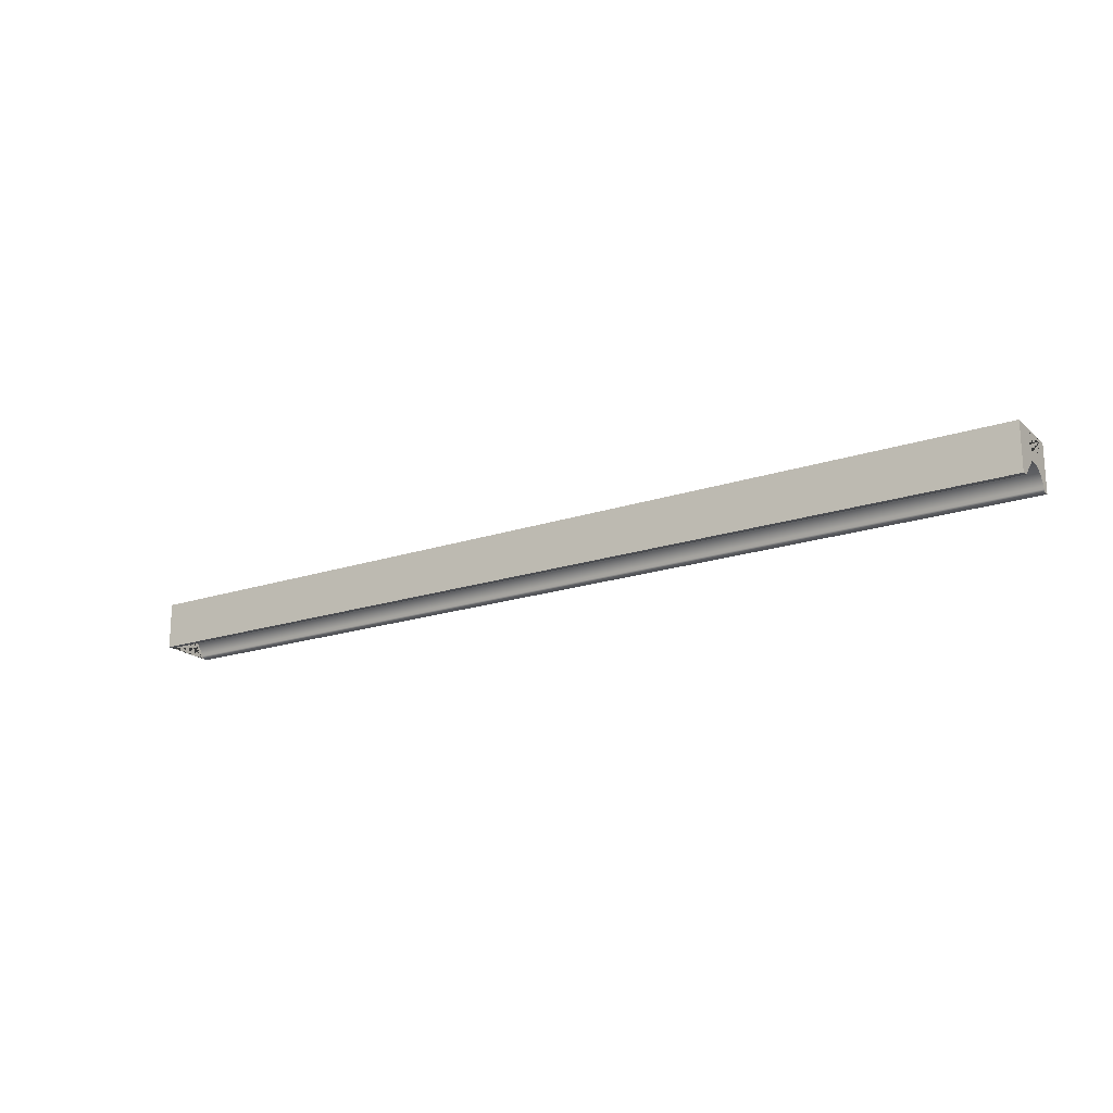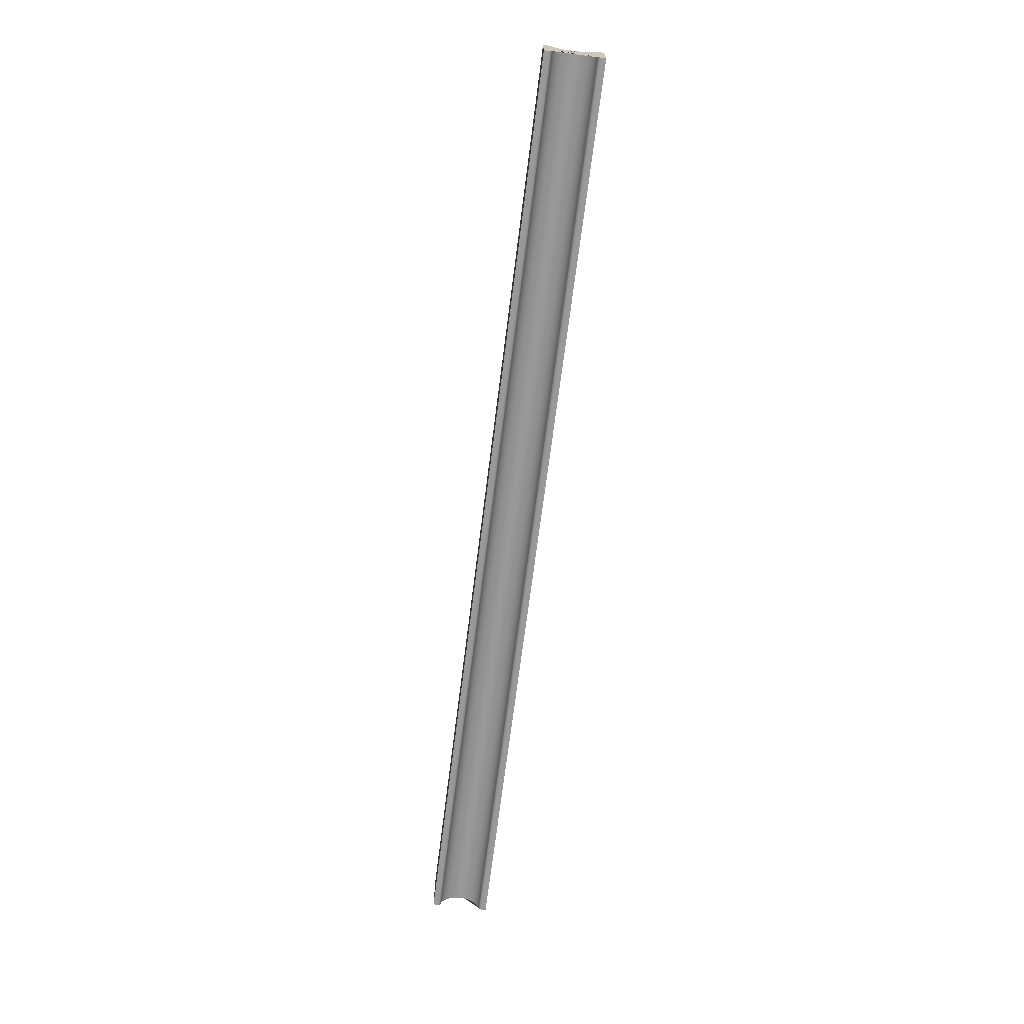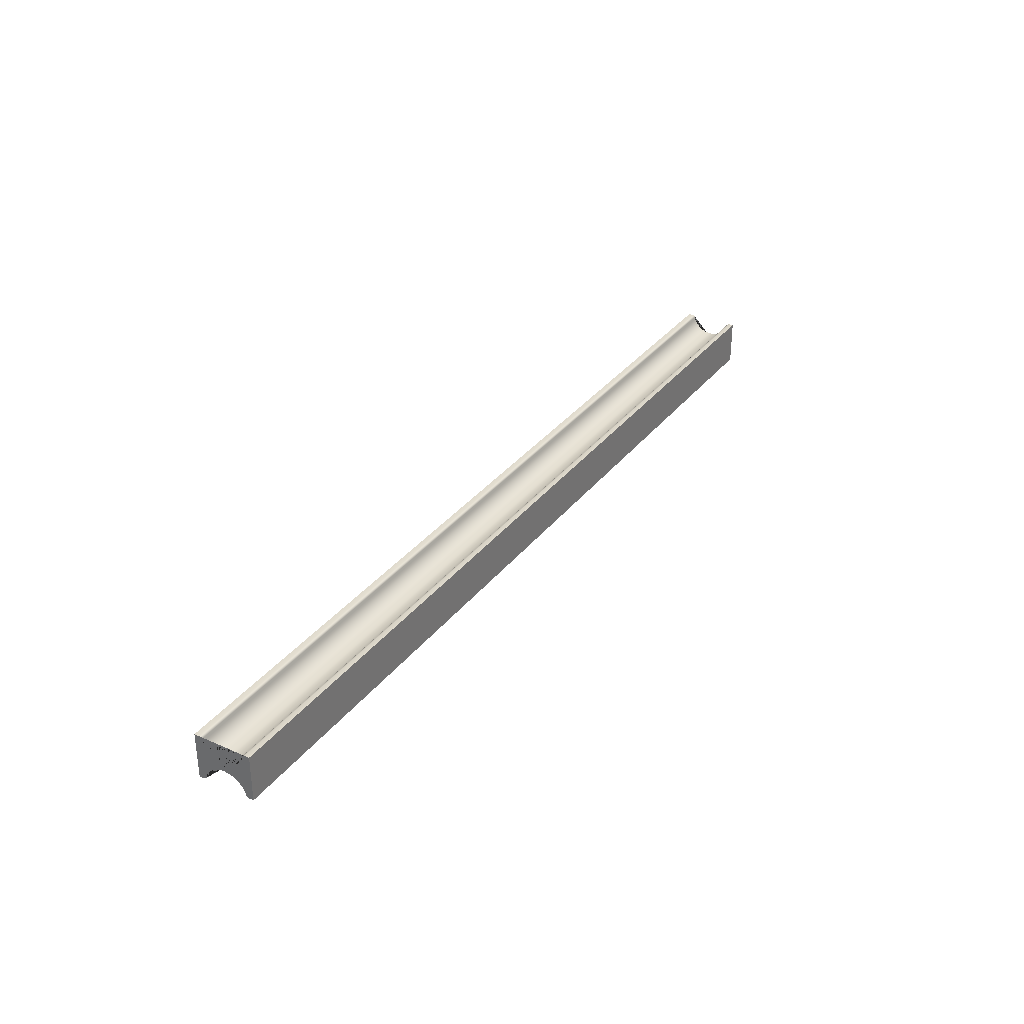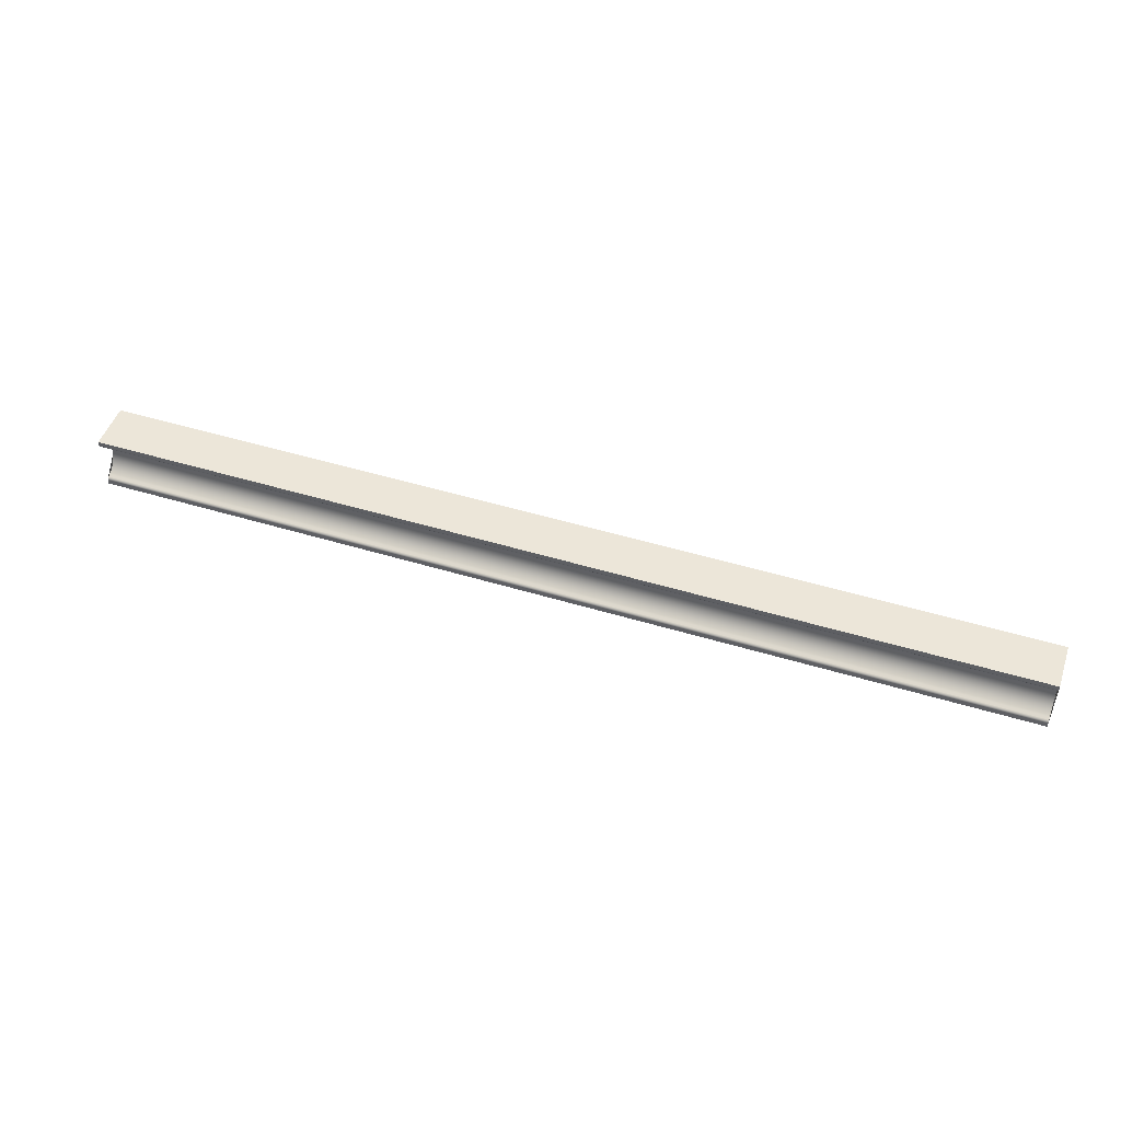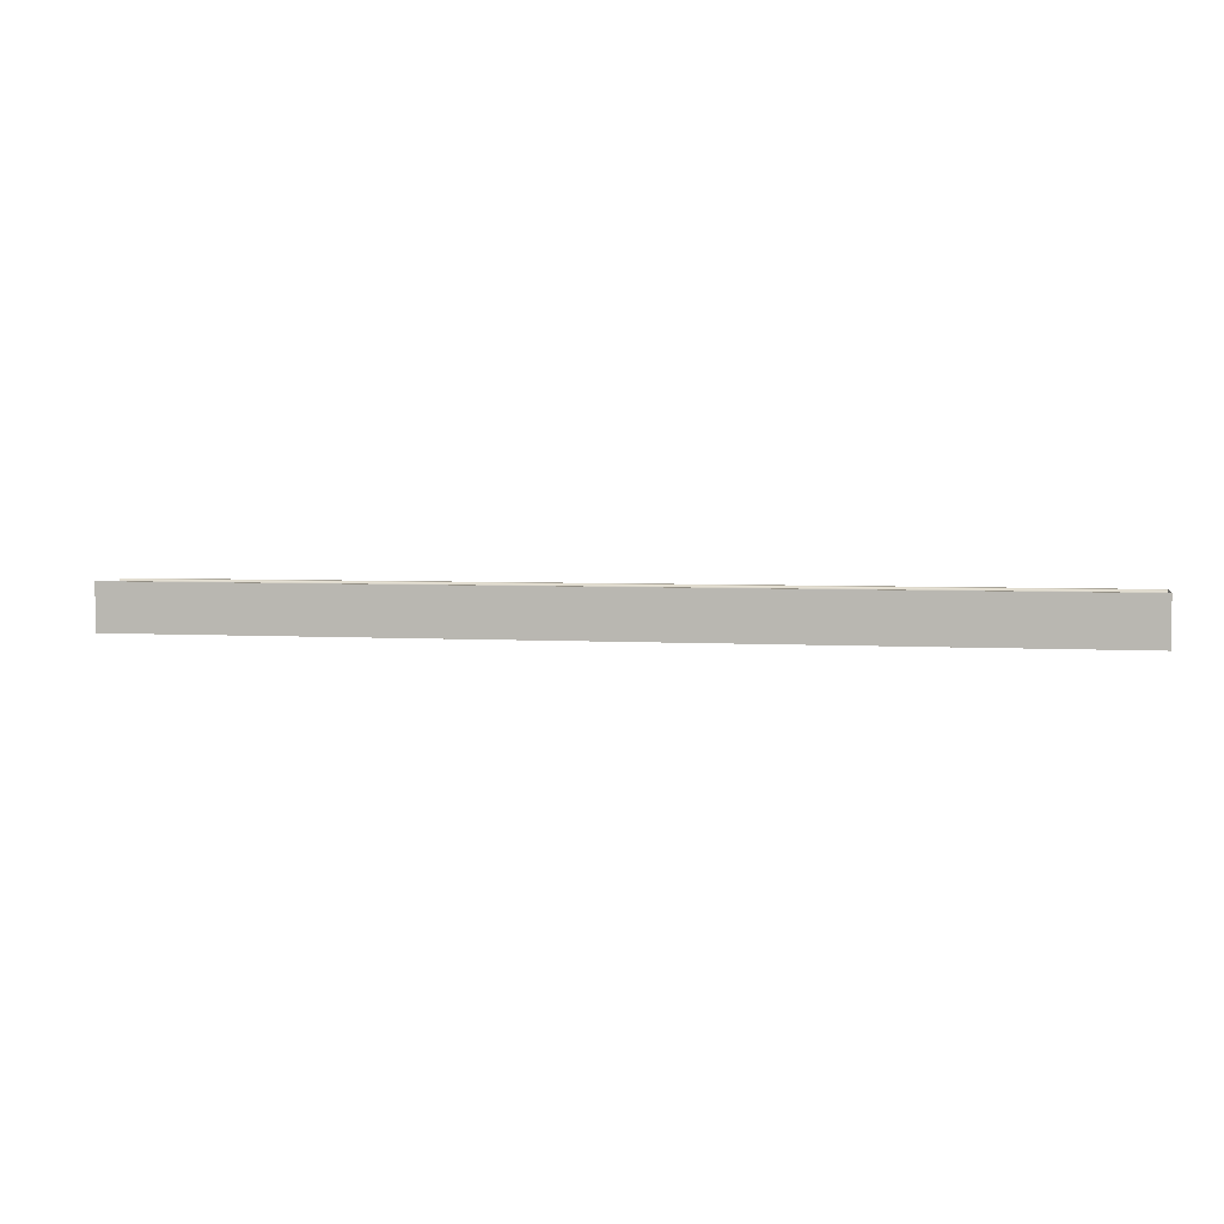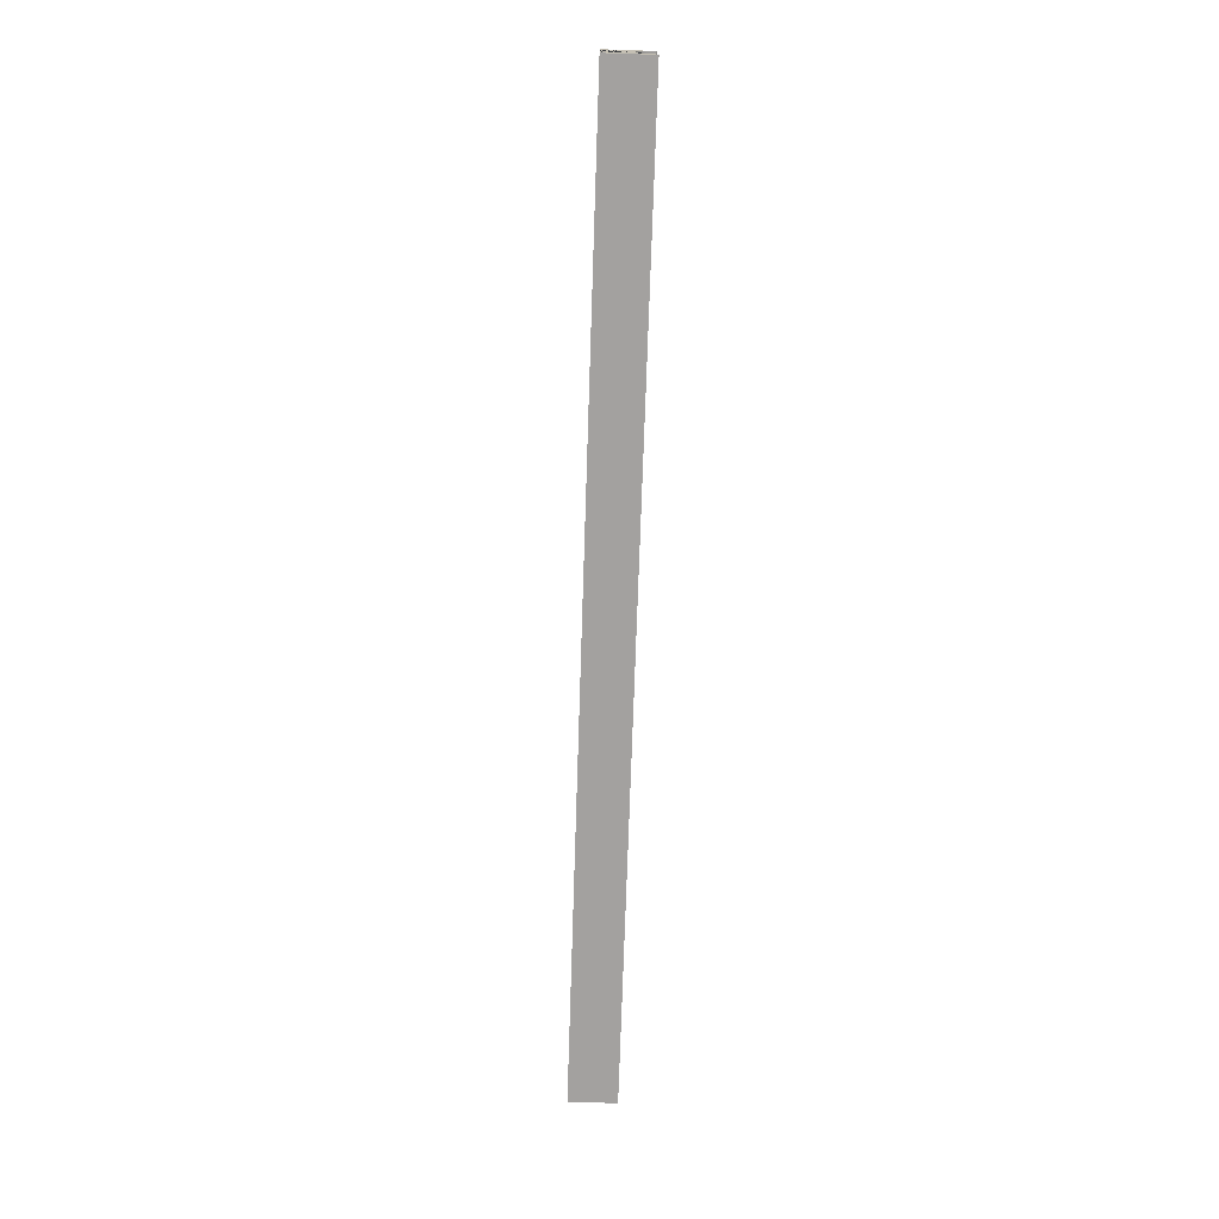
<metadata>
{"format":"obj","ext":"obj","renderer":"f3d","projection":"perspective","resolution":1024,"background":"white","views":[{"elev":-19.2,"azim":32.3,"up":"+Z"},{"elev":-69.1,"azim":-97.2,"up":"+Z"},{"elev":32.6,"azim":121.3,"up":"+Z"},{"elev":48.8,"azim":18.7,"up":"+Y"},{"elev":3.8,"azim":11.6,"up":"+Z"},{"elev":-72.3,"azim":88.1,"up":"+Y"}]}
</metadata>
<code>
o beam_5
v 2 -0 0.1
v -2 -0 0.1
v 2 -0 -0.1
v -2 -0 -0.1
v 2 -0.25 0.1
v -2 -0.25 0.1
v 2 -0.25 -0.1
v -2 -0.25 -0.1
v 2 -0.1206 0.02
v 2 -0.03534 0.0793
v 2 -0.0458 0.06
v 2 -0.06069 0.04343
v 2 -0.07897 0.03072
v 2 -0.09942 0.02273
v -2 -0.1206 0.02
v -2 -0.09942 0.02273
v -2 -0.07897 0.03072
v -2 -0.06069 0.04343
v -2 -0.0458 0.06
v -2 -0.03534 0.07929
v 2 -0.1206 -0.02
v 2 -0.09942 -0.02273
v 2 -0.07897 -0.03072
v 2 -0.06069 -0.04343
v 2 -0.0458 -0.06
v 2 -0.03534 -0.07929
v -2 -0.1206 -0.02
v -2 -0.03534 -0.0793
v -2 -0.0458 -0.06
v -2 -0.06069 -0.04343
v -2 -0.07897 -0.03072
v -2 -0.09942 -0.02273
v 2 -0.1294 0.02
v 2 -0.1506 0.02273
v 2 -0.171 0.03072
v 2 -0.1893 0.04343
v 2 -0.2042 0.06
v 2 -0.2147 0.0793
v -2 -0.1294 0.02
v -2 -0.2147 0.07929
v -2 -0.2042 0.06
v -2 -0.1893 0.04343
v -2 -0.171 0.03072
v -2 -0.1506 0.02273
v 2 -0.1294 -0.02
v 2 -0.2147 -0.07929
v 2 -0.2042 -0.06
v 2 -0.1893 -0.04343
v 2 -0.171 -0.03072
v 2 -0.1506 -0.02273
v -2 -0.1294 -0.02
v -2 -0.1506 -0.02273
v -2 -0.171 -0.03072
v -2 -0.1893 -0.04343
v -2 -0.2042 -0.06
v -2 -0.2147 -0.0793
v 2 -0.02 0.1
v 2 -0.0325 0.09032
v 2 -0.02533 0.0987
v 2 -0.02991 0.09516
v -2 -0.0325 0.09032
v -2 -0.02 0.1
v -2 -0.02991 0.09516
v -2 -0.02533 0.0987
v 2 -0.0325 -0.09032
v 2 -0.02 -0.1
v 2 -0.02991 -0.09516
v 2 -0.02533 -0.0987
v 2 -0.23 -0.1
v 2 -0.2175 -0.09032
v 2 -0.2247 -0.0987
v 2 -0.2201 -0.09516
v -2 -0.2175 -0.09032
v -2 -0.23 -0.1
v -2 -0.2201 -0.09516
v -2 -0.2247 -0.0987
v -2 -0.02 -0.1
v -2 -0.0325 -0.09032
v -2 -0.02533 -0.0987
v -2 -0.02991 -0.09516
v 2 -0.2175 0.09032
v 2 -0.23 0.1
v 2 -0.2201 0.09516
v 2 -0.2247 0.0987
v -2 -0.23 0.1
v -2 -0.2175 0.09032
v -2 -0.2247 0.0987
v -2 -0.2201 0.09516
f 57 59 60 58 10 11 12 13 14 9 33 34 35 36 37 38 81 83 84 82 5 7 69 71 72 70 46 47 48 49 50 45 21 22 23 24 25 26 65 67 68 66 3 1
f 26 28 78 65
f 77 4 3 66
f 4 2 1 3
f 27 21 45 51
f 6 8 7 5
f 77 79 80 78 28 29 30 31 32 27 51 52 53 54 55 56 73 75 76 74 8 6 85 87 88 86 40 41 42 43 44 39 15 16 17 18 19 20 61 63 64 62 2 4
f 86 81 38 40
f 15 9 14 16
f 16 14 13 17
f 17 13 12 18
f 18 12 11 19
f 19 11 10 20
f 57 1 2 62
f 21 27 32 22
f 22 32 31 23
f 23 31 30 24
f 24 30 29 25
f 25 29 28 26
f 70 73 56 46
f 82 85 6 5
f 40 38 37 41
f 41 37 36 42
f 42 36 35 43
f 43 35 34 44
f 44 34 33 39
f 74 69 7 8
f 46 56 55 47
f 47 55 54 48
f 48 54 53 49
f 49 53 52 50
f 50 52 51 45
f 9 15 39 33
f 61 58 60 63
f 63 60 59 64
f 64 59 57 62
f 69 74 76 71
f 71 76 75 72
f 72 75 73 70
f 85 82 84 87
f 87 84 83 88
f 88 83 81 86
f 65 78 80 67
f 67 80 79 68
f 68 79 77 66
f 20 10 58 61

</code>
